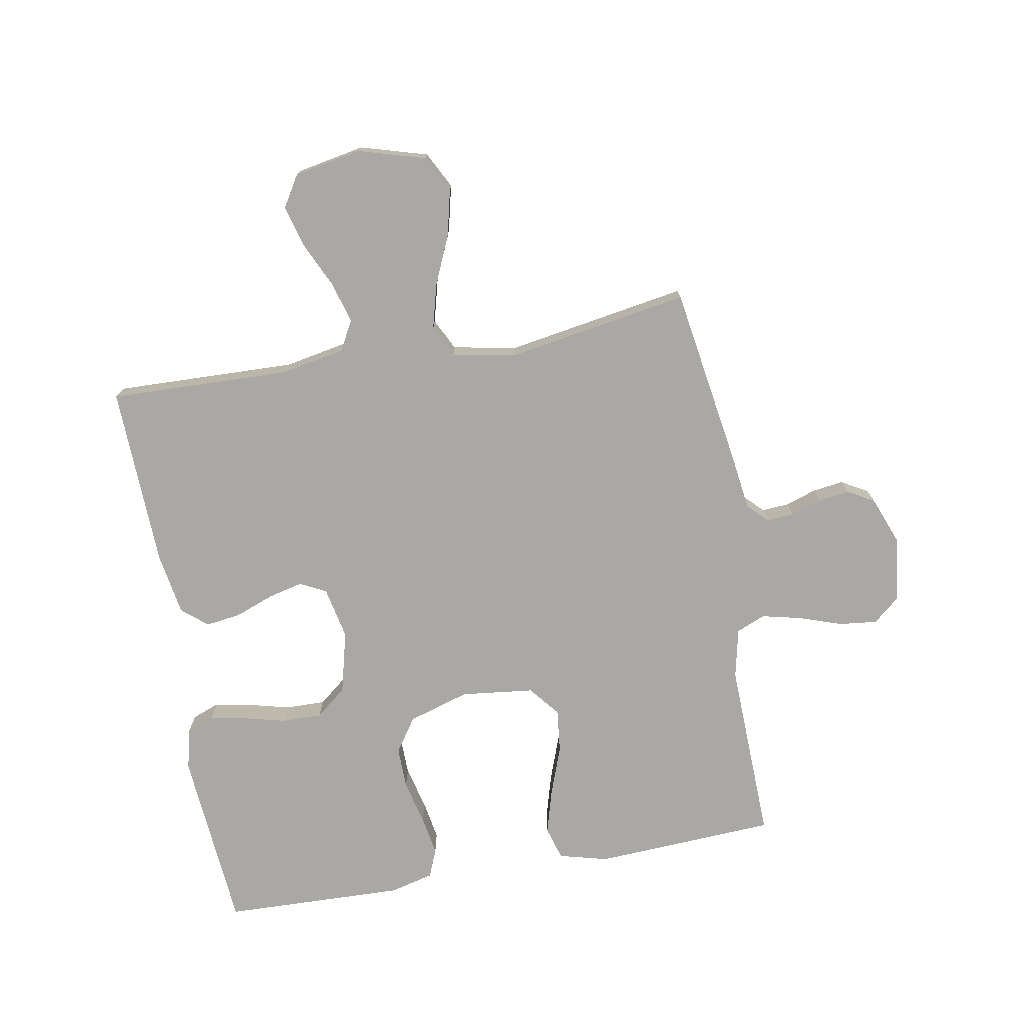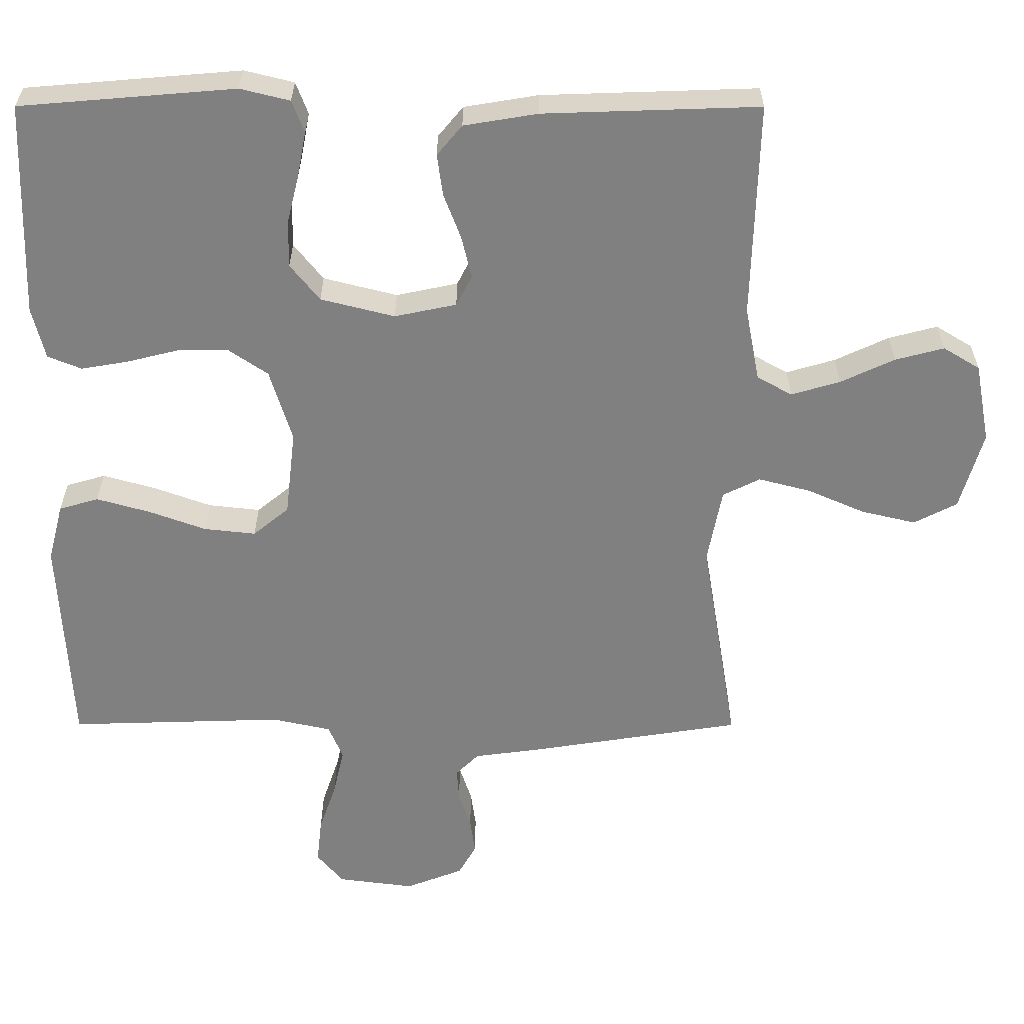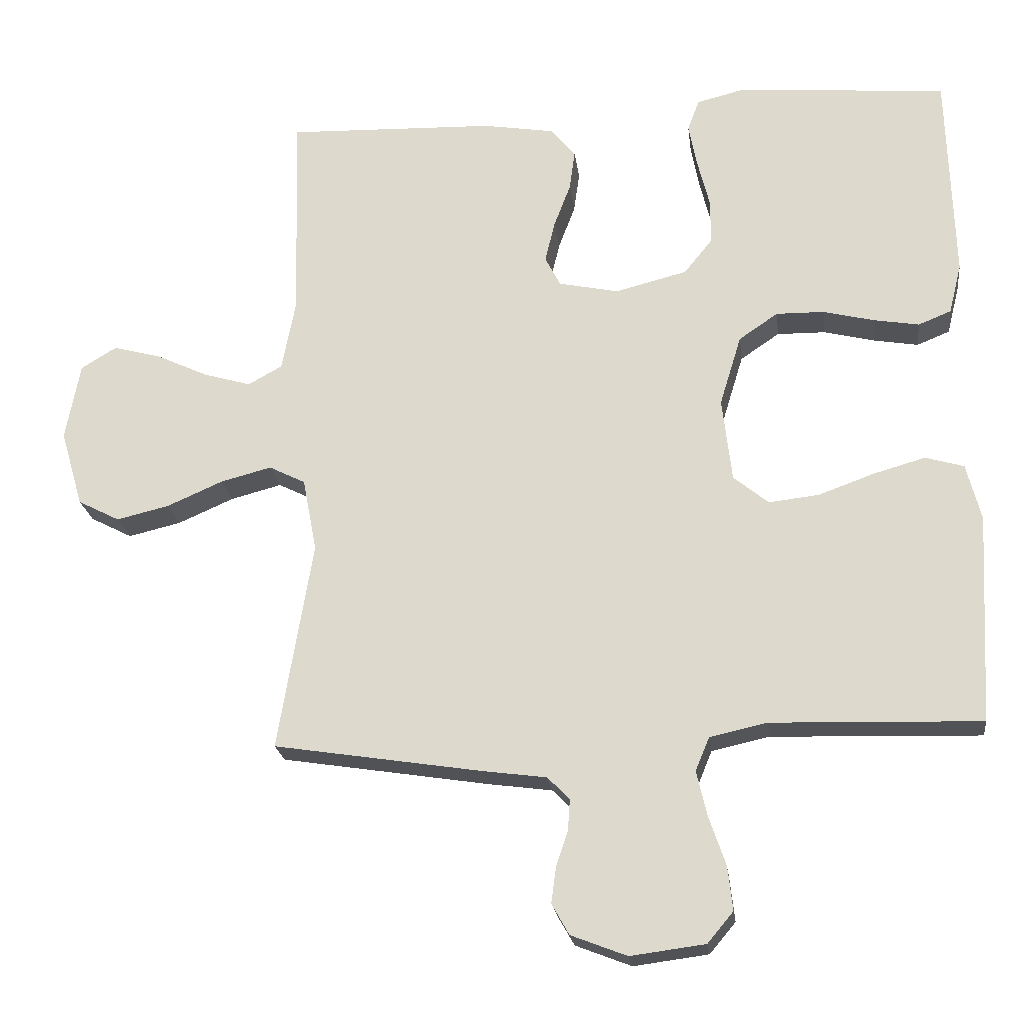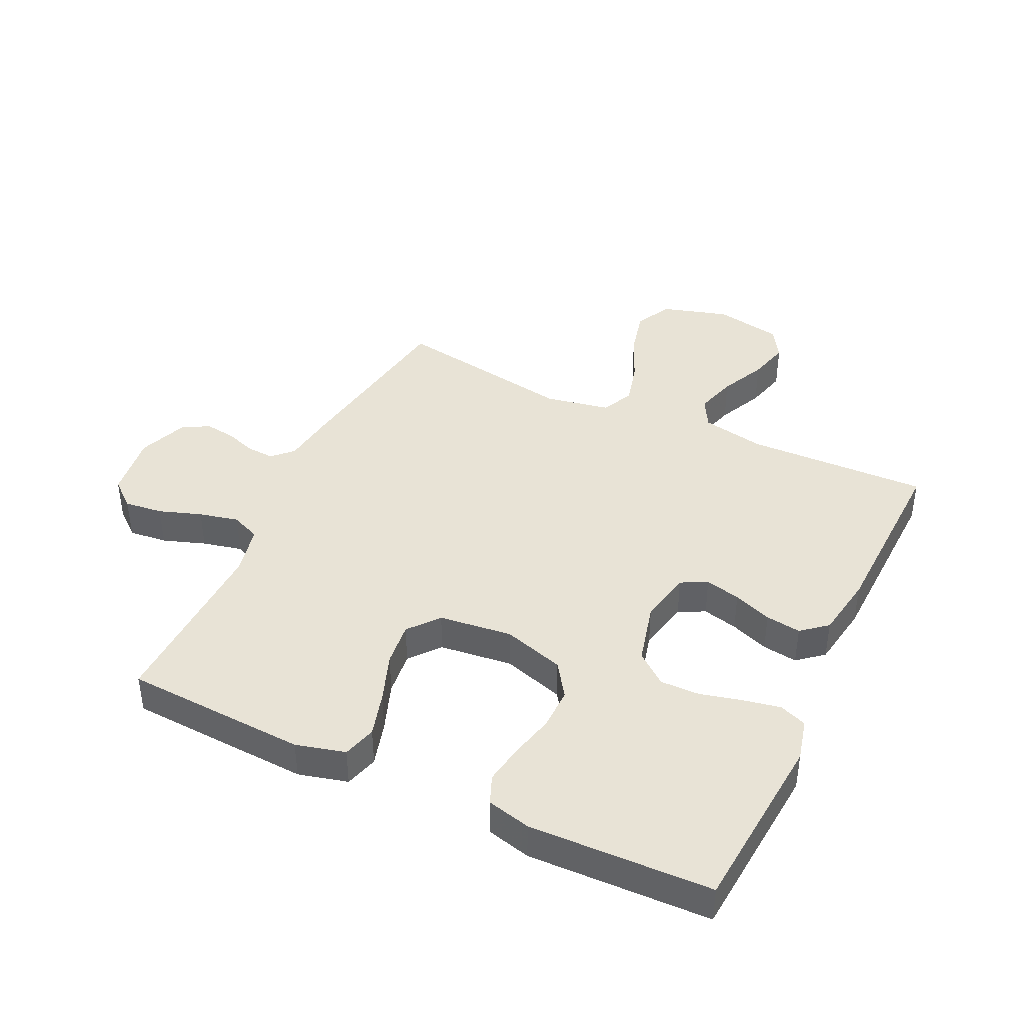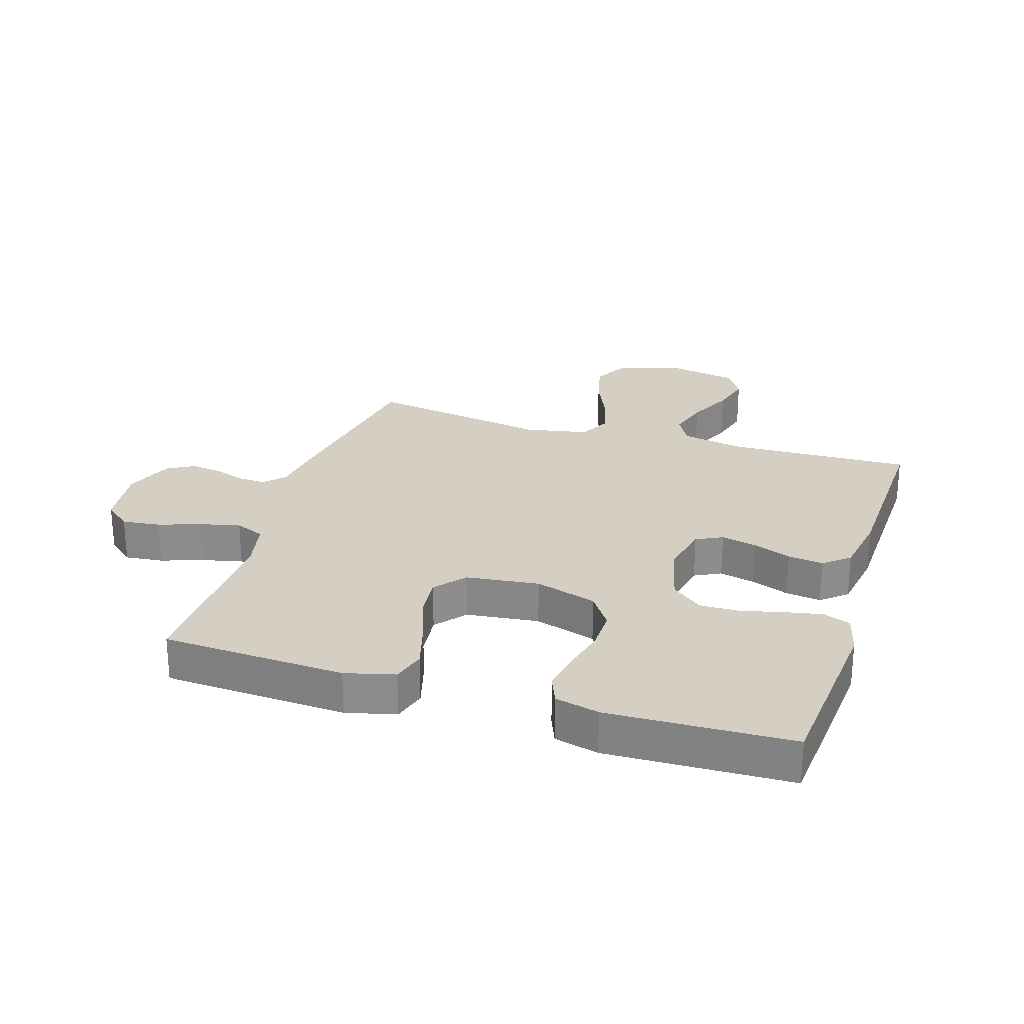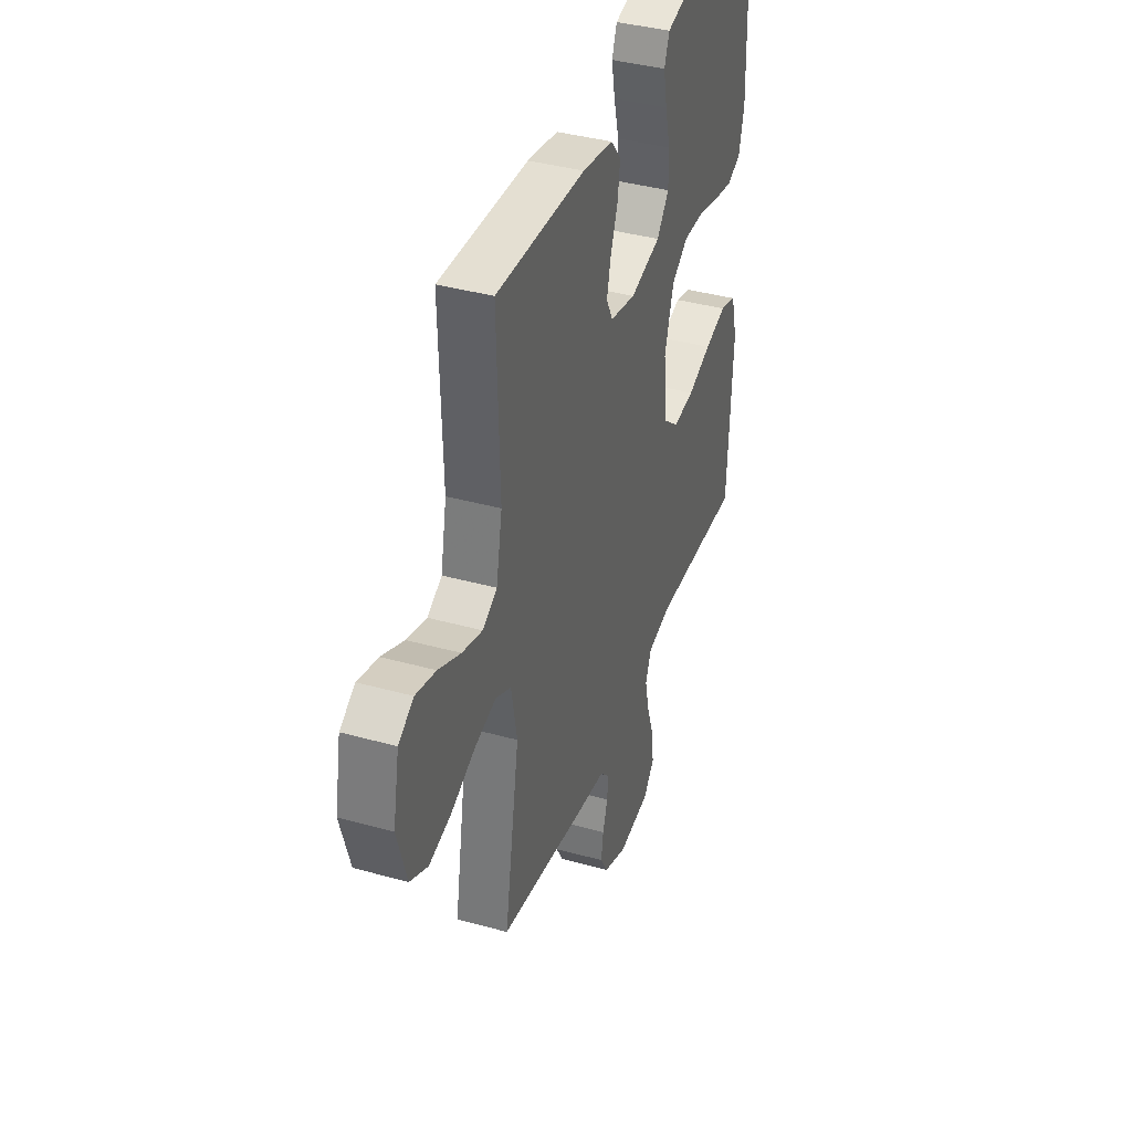
<metadata>
{"format":"obj","ext":"obj","renderer":"f3d","projection":"perspective","resolution":1024,"background":"white","views":[{"elev":-75.1,"azim":100.1,"up":"+Y"},{"elev":29.9,"azim":0.1,"up":"+Z"},{"elev":-21.5,"azim":-172.9,"up":"+Z"},{"elev":41.5,"azim":-64.7,"up":"+Y"},{"elev":25.8,"azim":-72.6,"up":"+Y"},{"elev":38.8,"azim":109.3,"up":"+Z"}]}
</metadata>
<code>
v 0.5 0.07 -0.5
v 0.2 0.07 -0.547
v 0.11 0.07 -0.559
v 0.078 0.07 -0.591
v 0.081 0.07 -0.636
v 0.098 0.07 -0.687
v 0.105 0.07 -0.738
v 0.08 0.07 -0.782
v 0 0.07 -0.813
v -0.107 0.07 -0.799
v -0.144 0.07 -0.755
v -0.137 0.07 -0.692
v -0.113 0.07 -0.622
v -0.098 0.07 -0.557
v -0.118 0.07 -0.509
v -0.2 0.07 -0.491
v -0.5 0.07 -0.5
v -0.516 0.07 -0.2
v -0.495 0.07 -0.119
v -0.44 0.07 -0.103
v -0.366 0.07 -0.124
v -0.286 0.07 -0.153
v -0.214 0.07 -0.161
v -0.164 0.07 -0.12
v -0.15 0.07 0
v -0.181 0.07 0.101
v -0.237 0.07 0.139
v -0.306 0.07 0.138
v -0.379 0.07 0.12
v -0.444 0.07 0.109
v -0.491 0.07 0.128
v -0.509 0.07 0.2
v -0.5 0.07 0.5
v -0.2 0.07 0.525
v -0.131 0.07 0.508
v -0.114 0.07 0.463
v -0.126 0.07 0.401
v -0.143 0.07 0.333
v -0.144 0.07 0.268
v -0.103 0.07 0.217
v 0 0.07 0.191
v 0.086 0.07 0.209
v 0.108 0.07 0.252
v 0.094 0.07 0.31
v 0.07 0.07 0.373
v 0.062 0.07 0.431
v 0.097 0.07 0.473
v 0.2 0.07 0.49
v 0.5 0.07 0.5
v 0.491 0.07 0.2
v 0.511 0.07 0.096
v 0.56 0.07 0.069
v 0.628 0.07 0.089
v 0.703 0.07 0.124
v 0.771 0.07 0.142
v 0.822 0.07 0.111
v 0.843 0.07 0
v 0.811 0.07 -0.11
v 0.751 0.07 -0.141
v 0.675 0.07 -0.123
v 0.595 0.07 -0.088
v 0.522 0.07 -0.069
v 0.47 0.07 -0.095
v 0.45 0.07 -0.2
v 0.5 0 -0.5
v 0.2 0 -0.547
v 0.11 0 -0.559
v 0.078 0 -0.591
v 0.081 0 -0.636
v 0.098 0 -0.687
v 0.105 0 -0.738
v 0.08 0 -0.782
v 0 0 -0.813
v -0.107 0 -0.799
v -0.144 0 -0.755
v -0.137 0 -0.692
v -0.113 0 -0.622
v -0.098 0 -0.557
v -0.118 0 -0.509
v -0.2 0 -0.491
v -0.5 0 -0.5
v -0.516 0 -0.2
v -0.495 0 -0.119
v -0.44 0 -0.103
v -0.366 0 -0.124
v -0.286 0 -0.153
v -0.214 0 -0.161
v -0.164 0 -0.12
v -0.15 0 0
v -0.181 0 0.101
v -0.237 0 0.139
v -0.306 0 0.138
v -0.379 0 0.12
v -0.444 0 0.109
v -0.491 0 0.128
v -0.509 0 0.2
v -0.5 0 0.5
v -0.2 0 0.525
v -0.131 0 0.508
v -0.114 0 0.463
v -0.126 0 0.401
v -0.143 0 0.333
v -0.144 0 0.268
v -0.103 0 0.217
v 0 0 0.191
v 0.086 0 0.209
v 0.108 0 0.252
v 0.094 0 0.31
v 0.07 0 0.373
v 0.062 0 0.431
v 0.097 0 0.473
v 0.2 0 0.49
v 0.5 0 0.5
v 0.491 0 0.2
v 0.511 0 0.096
v 0.56 0 0.069
v 0.628 0 0.089
v 0.703 0 0.124
v 0.771 0 0.142
v 0.822 0 0.111
v 0.843 0 0
v 0.811 0 -0.11
v 0.751 0 -0.141
v 0.675 0 -0.123
v 0.595 0 -0.088
v 0.522 0 -0.069
v 0.47 0 -0.095
v 0.45 0 -0.2
f 58 59 60 61
f 58 61 62
f 57 58 62
f 56 57 62
f 53 54 55 56
f 52 53 56 62
f 51 52 62 63
f 47 48 49 50
f 47 50 51 63
f 44 45 46 47
f 43 44 47 63
f 35 36 37 38
f 33 34 35 38
f 33 38 39
f 32 33 39 40
f 28 29 30 31
f 28 31 32 40
f 19 20 21 22
f 17 18 19 22
f 16 17 22 23
f 15 16 23 24
f 10 11 12 13
f 10 13 14
f 9 10 14
f 8 9 14
f 5 6 7 8
f 4 5 8 14
f 3 4 14 15
f 64 1 2 3
f 42 43 63 64
f 41 42 64 3
f 27 28 40 41
f 26 27 41
f 25 26 41 3
f 3 15 24 25
f 125 124 123 122
f 126 125 122
f 126 122 121
f 126 121 120
f 120 119 118 117
f 126 120 117 116
f 127 126 116 115
f 114 113 112 111
f 127 115 114 111
f 111 110 109 108
f 127 111 108 107
f 102 101 100 99
f 102 99 98 97
f 103 102 97
f 104 103 97 96
f 95 94 93 92
f 104 96 95 92
f 86 85 84 83
f 86 83 82 81
f 87 86 81 80
f 88 87 80 79
f 77 76 75 74
f 78 77 74
f 78 74 73
f 78 73 72
f 72 71 70 69
f 78 72 69 68
f 79 78 68 67
f 67 66 65 128
f 128 127 107 106
f 67 128 106 105
f 105 104 92 91
f 105 91 90
f 67 105 90 89
f 89 88 79 67
f 1 65 66 2
f 2 66 67 3
f 3 67 68 4
f 4 68 69 5
f 5 69 70 6
f 6 70 71 7
f 7 71 72 8
f 8 72 73 9
f 9 73 74 10
f 10 74 75 11
f 11 75 76 12
f 12 76 77 13
f 13 77 78 14
f 14 78 79 15
f 15 79 80 16
f 16 80 81 17
f 17 81 82 18
f 18 82 83 19
f 19 83 84 20
f 20 84 85 21
f 21 85 86 22
f 22 86 87 23
f 23 87 88 24
f 24 88 89 25
f 25 89 90 26
f 26 90 91 27
f 27 91 92 28
f 28 92 93 29
f 29 93 94 30
f 30 94 95 31
f 31 95 96 32
f 32 96 97 33
f 33 97 98 34
f 34 98 99 35
f 35 99 100 36
f 36 100 101 37
f 37 101 102 38
f 38 102 103 39
f 39 103 104 40
f 40 104 105 41
f 41 105 106 42
f 42 106 107 43
f 43 107 108 44
f 44 108 109 45
f 45 109 110 46
f 46 110 111 47
f 47 111 112 48
f 48 112 113 49
f 49 113 114 50
f 50 114 115 51
f 51 115 116 52
f 52 116 117 53
f 53 117 118 54
f 54 118 119 55
f 55 119 120 56
f 56 120 121 57
f 57 121 122 58
f 58 122 123 59
f 59 123 124 60
f 60 124 125 61
f 61 125 126 62
f 62 126 127 63
f 63 127 128 64
f 64 128 65 1

</code>
